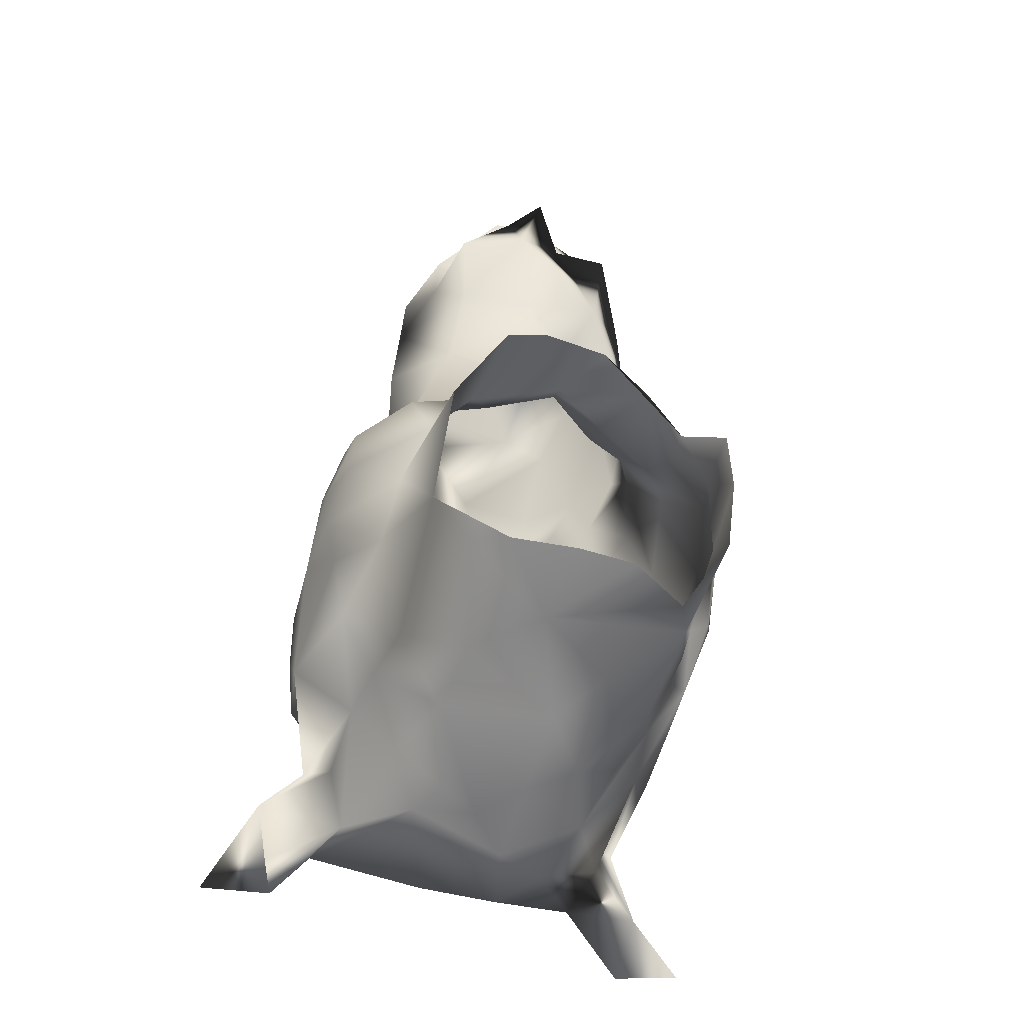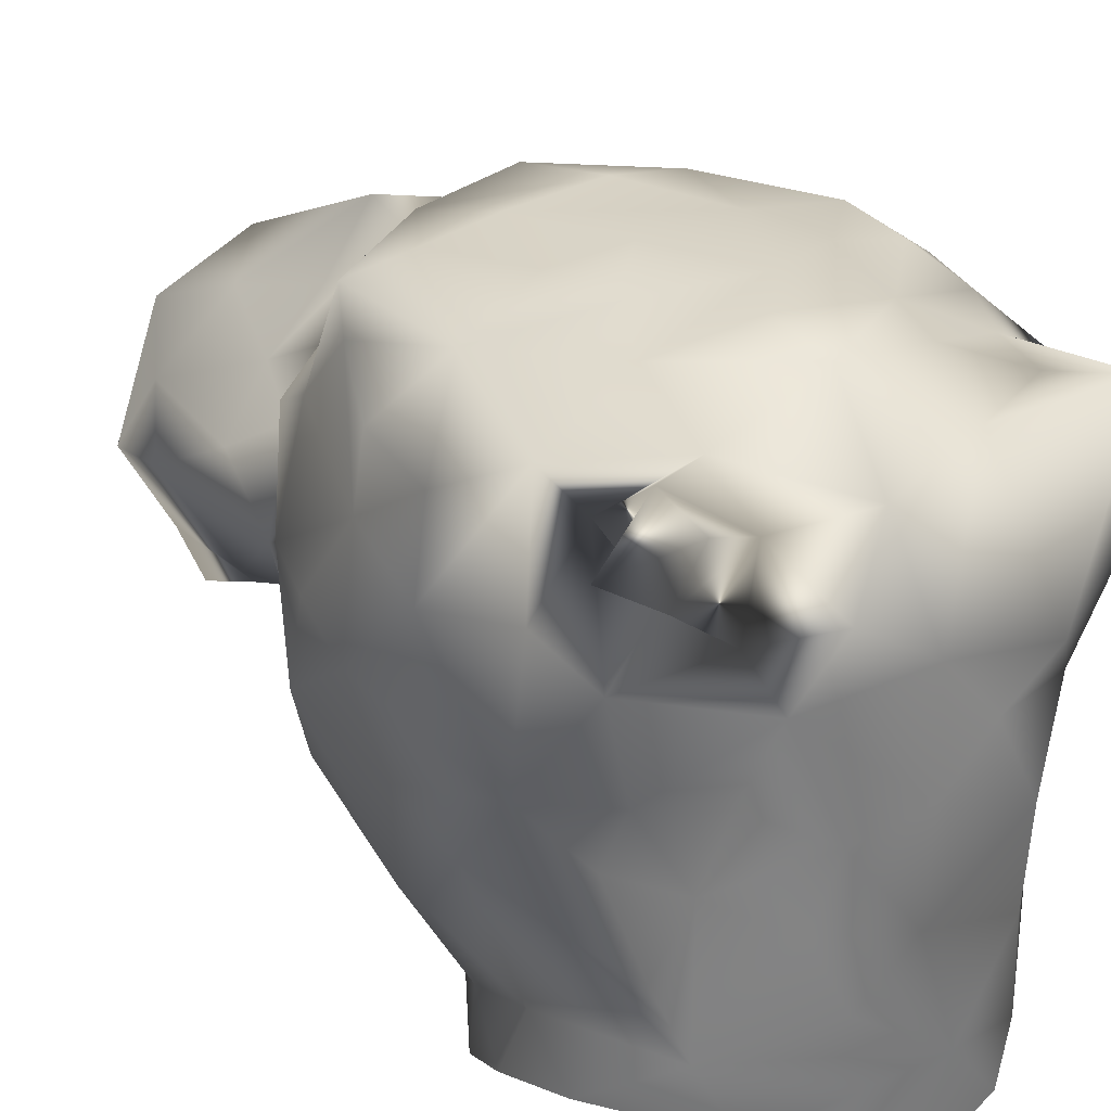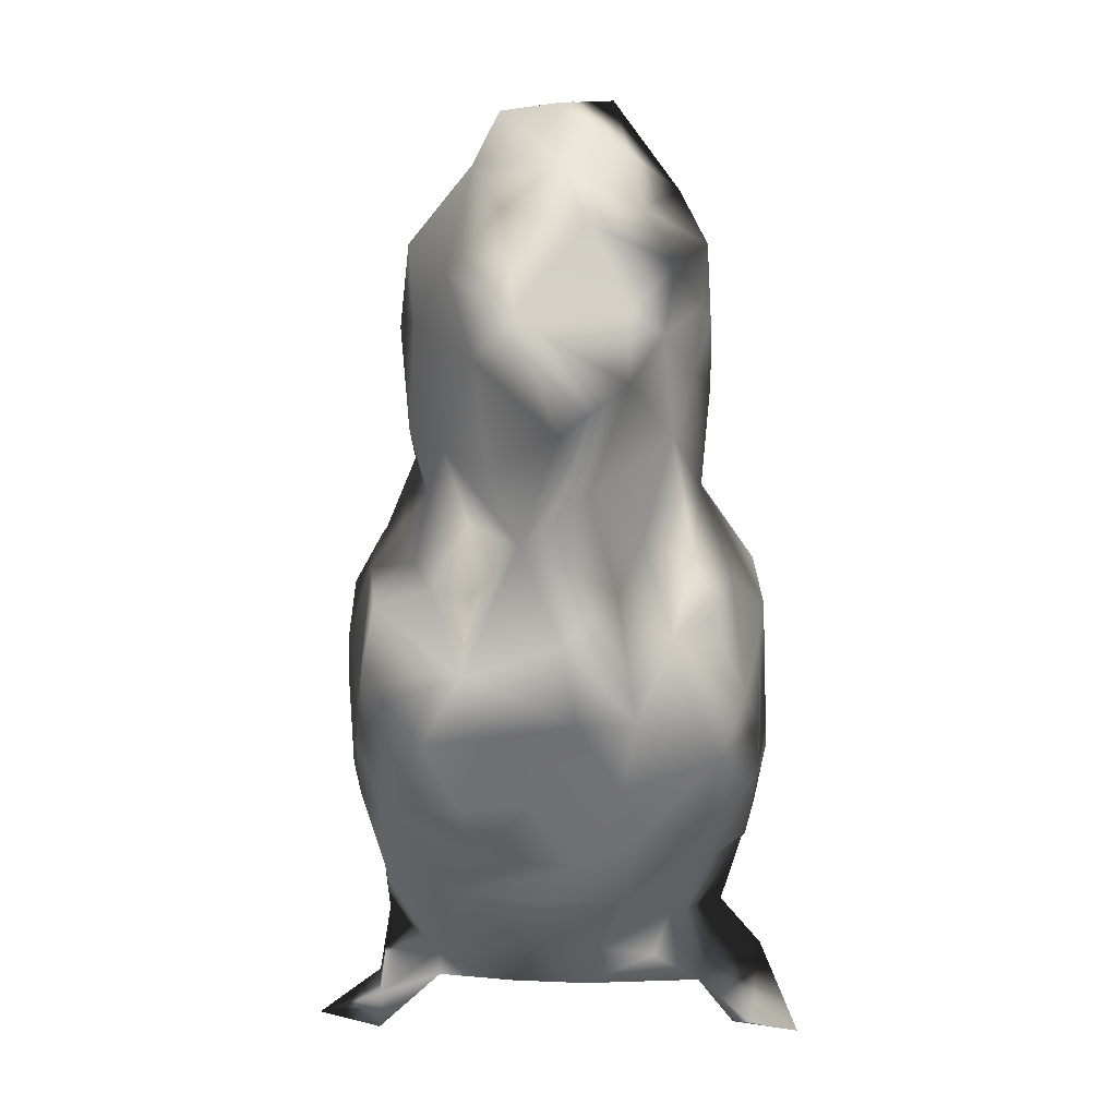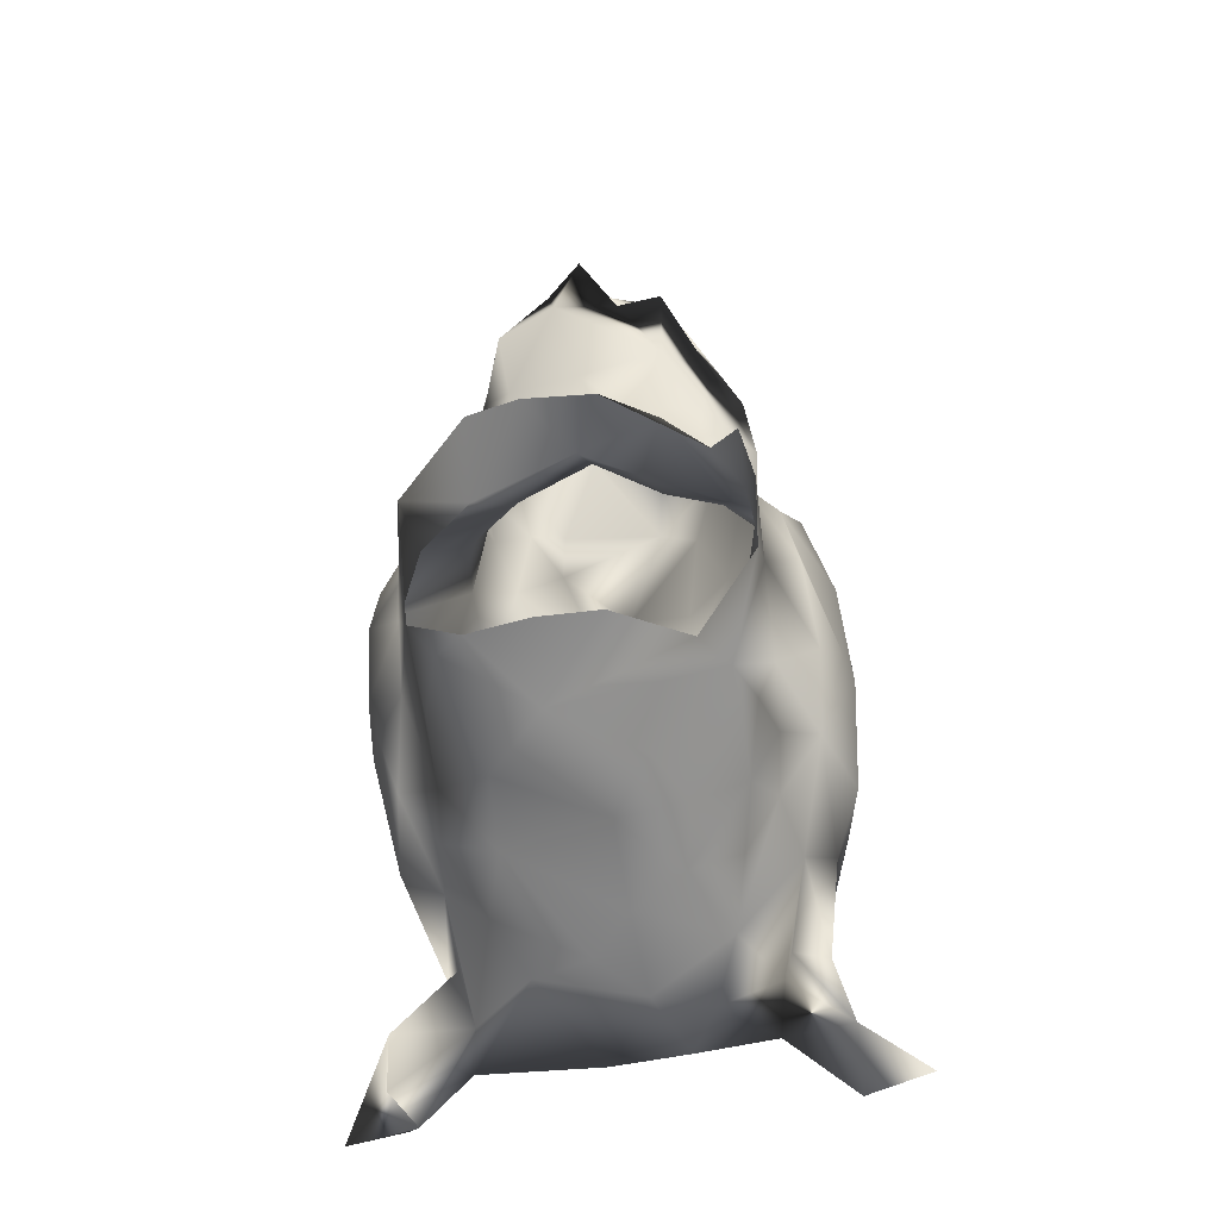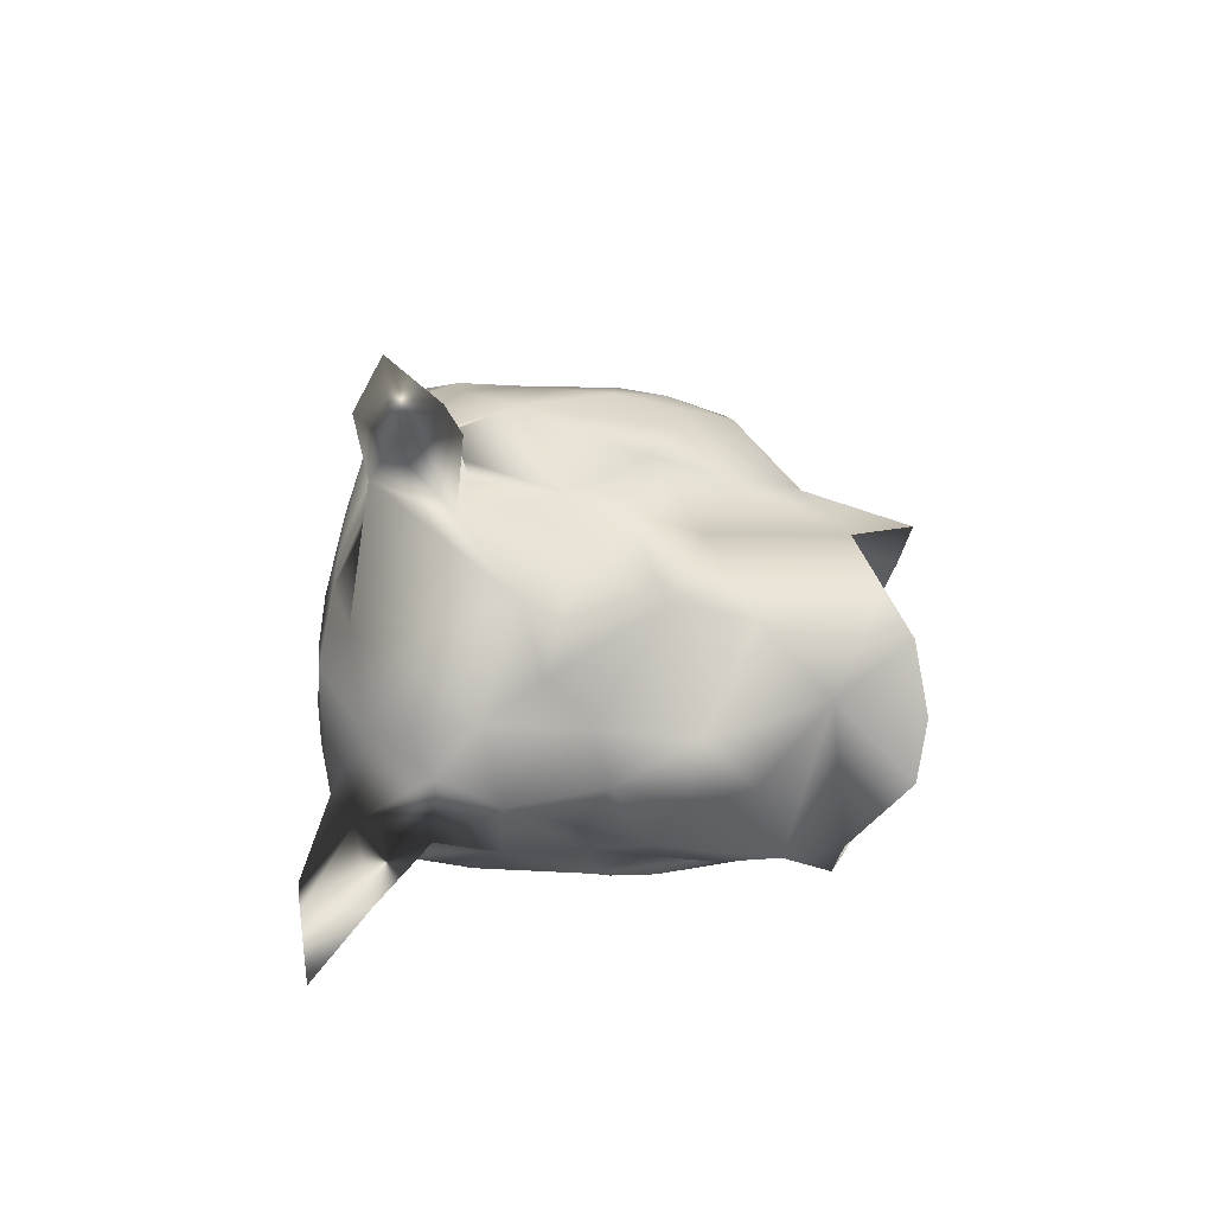
<metadata>
{"format":"obj","ext":"obj","renderer":"f3d","projection":"perspective","resolution":1024,"background":"white","views":[{"elev":-51.9,"azim":-19.7,"up":"+Z"},{"elev":22.9,"azim":148.2,"up":"+Y"},{"elev":30.2,"azim":179.9,"up":"+Z"},{"elev":-55.3,"azim":7.0,"up":"+Z"},{"elev":-78.6,"azim":-99.4,"up":"+Z"}]}
</metadata>
<code>
v -0.07637 -0.1881 -0.0276
v -0.1115 0.006546 0.3326
v -0.09874 0.0416 0.2761
v -0.2002 0.1087 -0.1154
v 0.1165 -0.1119 0.05698
v 0.1532 -0.05475 0.2406
v 0.05179 -0.008011 0.3807
v 0.1929 0.09796 -0.05601
v -0.07608 0.02096 -0.4355
v 0.03655 0.1333 0.1021
v -0.147 -0.243 -0.2841
v -0.214 0.105 -0.3986
v -0.181 0.148 -0.05813
v 0.04467 -0.1317 0.3133
v -0.007403 -0.1737 0.4074
v 0.06706 -0.1703 0.2702
v 0.1847 -0.07924 -0.2728
v 0.1908 -0.1359 -0.2265
v 0.04605 -0.2092 -0.03309
v -0.1053 -0.2274 -0.0779
v -0.09966 -0.122 0.1608
v -0.0194 -0.1696 0.2393
v -0.2028 0.17 -0.4526
v -0.2036 -0.08653 -0.2246
v -0.1515 0.001933 -0.3413
v -0.2135 -0.032 -0.06063
v -0.2163 -0.08709 -0.171
v -0.115 -0.2648 -0.3618
v -0.08715 -0.09474 -0.4054
v 6.1e-05 0.1201 0.2085
v -0.1855 0.1494 -0.1591
v -0.2017 0.1017 -0.1881
v -0.004453 0.1883 0.02415
v 0.09088 0.1834 -0.01262
v -0.07474 0.194 -0.05862
v 0.02476 0.1761 -0.3487
v -0.08133 0.1852 -0.2003
v -0.04587 0.1739 -0.3469
v 0.1673 0.1634 -0.05411
v 0.1752 0.1271 -0.2849
v -0.06634 0.07266 0.3124
v 0.1271 -0.2079 -0.06331
v -0.02088 -0.00697 -0.4485
v 0.07612 -0.1327 -0.4108
v 0.1512 -0.2394 -0.2377
v 0.1472 -0.2812 -0.2786
v -0.009834 -0.2387 -0.03013
v -0.09379 -0.152 0.2499
v 0.2159 -0.01422 -0.08815
v 0.1875 -0.1457 -0.04075
v 0.1495 -0.1165 -0.3114
v 0.1418 0.04208 0.02991
v 0.04805 0.1268 -0.4321
v -0.1243 -0.1215 0.2846
v -0.08126 0.08803 0.08132
v -0.2052 -0.08554 -0.03751
v 0.04742 -0.1887 -0.4162
v -0.1498 0.0762 -0.3564
v 0.07233 -0.2829 -0.05913
v 0.1138 -0.2712 -0.09967
v 0.08123 -0.09116 0.3934
v 0.1517 -0.1705 -0.2865
v 0.1745 0.1155 -0.342
v -0.05116 -0.3099 -0.04609
v -0.1357 -0.0875 0.06842
v 0.02195 -0.1636 0.1163
v -0.1345 0.04361 0.03903
v -0.2172 0.02719 -0.1992
v -0.1906 0.1161 -0.2466
v -0.1504 0.1572 -0.2479
v -0.2093 -0.1401 -0.1341
v -0.06918 -0.0977 0.4022
v -0.09928 0.155 -0.3738
v -0.1683 0.125 -0.3228
v -0.1328 0.08084 -0.4252
v -0.145 -0.05255 -0.3388
v -0.1359 -0.1895 -0.3407
v -0.1494 -0.3073 -0.1926
v -0.2055 -0.1338 -0.06975
v 0.1908 0.1454 -0.1029
v 0.1299 0.1869 -0.08678
v 0.02751 0.1921 -0.1569
v 0.02171 0.1843 -0.2842
v -0.06331 0.1784 -0.2867
v -0.06205 0.191 -0.1388
v -0.1534 0.1758 -0.1145
v -0.114 0.157 -0.3157
v 0.1053 0.1705 -0.2811
v 0.122 0.1499 -0.3707
v -0.1087 0.1558 0.0143
v -0.056 0.1433 0.05432
v 0.01494 -0.05107 -0.4438
v -0.1041 -0.1736 0.3295
v 0.2212 -0.03726 -0.1477
v 0.2133 -0.0846 -0.06588
v 0.2049 0.05036 -0.1358
v 0.1632 -0.1097 0.007876
v 0.1596 0.003586 -0.3334
v 0.1353 -0.1771 -0.3422
v 0.144 -0.06767 -0.3355
v 0.1852 0.1618 -0.4186
v 0.08968 -0.146 0.3572
v 0.1818 -0.193 -0.171
v 0.1272 0.01909 0.09413
v 0.1031 0.03066 0.3334
v 0.07966 0.05603 0.2579
v 0.1561 -0.01957 0.04263
v 0.1438 -0.06055 0.09363
v -0.01565 -0.2064 0.4187
v 0.1412 -0.2642 -0.1592
v -0.1375 -0.009665 0.282
v 0.07412 0.06574 -0.4411
v -0.08688 -0.2964 -0.3828
v 0.1177 -0.2263 -0.3611
v -0.1435 -0.02409 0.0805
v -0.06709 0.0745 0.2403
v -0.1708 -0.1447 -0.2445
v -0.1679 -0.193 -0.2032
v -0.147 -0.2247 -0.1445
v 0.1801 0.07422 0.000166
v 0.1247 0.09379 0.02821
v 0.1155 -0.1247 0.2921
v 0.002901 -0.1143 0.2681
v -0.02685 -0.1355 0.3189
v -0.05114 -0.1881 0.3803
v 0.0205 -0.1673 0.3869
v 0.06943 -0.1956 0.3434
v -0.0283 -0.1414 0.3429
v -0.08041 -0.03001 0.3724
v 0.000867 -0.1331 0.4401
v 0.056 -0.1425 0.4289
v -0.000971 -0.04937 0.4105
v 0.2521 0.1393 -0.4643
v -0.09735 -0.3169 -0.07998
v -0.0295 -0.1659 0.08413
v 0.06186 -0.144 0.03673
v 0.03283 -0.1536 0.1866
v 0.1035 -0.1338 0.2147
v 0.09303 -0.1236 0.129
v -0.000298 -0.1954 0.02011
v -0.1866 0.1342 -0.4831
v -0.1745 0.02053 0.001101
v -0.2053 0.05105 -0.2521
v -0.2209 -0.02962 -0.1836
v -0.2029 0.0368 -0.064
v -0.02806 0.1282 0.1513
v -0.219 -0.07809 -0.1144
v -0.1194 -0.1195 0.3562
v -0.05456 -0.154 0.4352
v -0.2051 0.08288 -0.488
v -0.1069 -0.01783 -0.4002
v -0.1376 -0.1177 -0.3459
v -0.08433 -0.1681 -0.399
v 0.01137 -0.1382 -0.4302
v -0.1558 -0.1303 -0.002387
v -0.1607 -0.1891 -0.05841
v 0.08324 0.1281 0.04172
v 0.2022 0.1083 -0.1452
v 0.201 0.0924 -0.213
v 0.1883 0.03842 -0.2987
v 0.0861 0.06924 0.08974
v 0.09574 0.1885 -0.1642
v -0.01354 0.1892 -0.2352
v -0.0279 0.1513 -0.4148
v -0.1387 0.1762 -0.1955
v -0.01791 0.1986 -0.05782
v 0.06655 0.1939 -0.07332
v -0.1462 0.1537 -0.4081
v 0.08281 0.1839 -0.2233
v 0.1653 0.1617 -0.1875
v -0.02733 0.02044 0.3787
v 0.03932 0.07879 0.3084
v 0.1898 0.09947 -0.4392
v 0.1327 0.06008 -0.4218
v 0.1252 -0.1571 -0.01055
v 0.02107 0.03768 -0.4515
v 0.09722 0.008793 -0.4162
v 0.06335 -0.07327 -0.4263
v 0.1401 -0.3178 -0.1502
v 0.1509 -0.3005 -0.2027
v 0.0936 -0.2723 -0.3822
v 0.01773 -0.3009 -0.03566
v -0.04093 -0.2093 0.3187
v 0.1899 -0.0142 -0.006589
v 0.2117 -0.09701 -0.1862
v 0.2139 0.02678 -0.2205
v 0.1693 -0.2082 -0.1155
v 0.1223 -0.1138 -0.3693
v 0.1111 -0.05389 -0.3888
v 0.1888 0.153 -0.4727
v 0.125 0.1233 -0.4263
v 0.1453 -0.01259 0.1497
v 0.1371 -0.003878 0.2683
v 0.1436 -0.06855 0.3213
v 0.11 0.0397 0.154
v 0.06658 0.08301 0.1558
v 0.1405 0.07942 -0.3686
v -0.0278 -0.3168 -0.3979
v 0.02753 -0.3173 -0.398
v -0.03179 -0.2378 -0.4098
v -0.2538 0.1511 -0.4812
v -0.1444 -0.06547 0.3225
v -0.1316 0.008999 0.2225
v -0.1511 -0.05027 0.1826
v -0.1101 0.04017 0.1688
v -0.1514 -0.07756 0.2345
v -0.1852 -0.06547 -0.2806
v -0.1492 0.1036 0.004567
f 86 13 90
f 75 150 141
f 5 97 108
f 3 111 2
f 86 4 13
f 83 36 84
f 83 84 163
f 38 73 87
f 36 83 88
f 53 36 89
f 63 89 40
f 53 191 112
f 1 47 140
f 101 89 63
f 133 190 101
f 15 102 131
f 6 138 108
f 192 6 108
f 42 60 110
f 202 2 111
f 21 206 204
f 202 54 148
f 3 205 203
f 65 115 56
f 121 120 34
f 80 96 158
f 124 125 126
f 126 125 109
f 123 14 128
f 15 148 128
f 143 25 207
f 174 173 197
f 65 1 135
f 65 135 21
f 139 66 136
f 122 138 6
f 5 139 136
f 168 23 12
f 168 12 74
f 145 142 13
f 119 20 156
f 130 149 131
f 25 75 151
f 207 76 152
f 152 76 29
f 28 200 113
f 1 65 155
f 91 33 35
f 33 34 166
f 170 158 159
f 160 40 186
f 166 34 167
f 172 171 7
f 10 33 91
f 172 30 116
f 146 91 55
f 44 154 178
f 44 178 188
f 110 60 179
f 99 62 114
f 114 46 181
f 54 48 93
f 17 94 185
f 18 17 185
f 17 160 186
f 51 188 100
f 100 98 17
f 173 133 101
f 173 190 133
f 40 89 88
f 106 172 105
f 6 192 193
f 106 193 195
f 196 195 10
f 52 107 184
f 111 3 203
f 183 126 109
f 125 183 109
f 204 203 115
f 115 65 21
f 67 115 205
f 142 26 115
f 115 67 142
f 26 142 145
f 90 13 208
f 14 124 126
f 124 14 123
f 14 15 128
f 200 153 154
f 74 25 143
f 183 16 126
f 102 61 131
f 131 61 132
f 89 191 53
f 62 17 18
f 127 16 122
f 139 5 108
f 140 19 136
f 140 66 135
f 168 75 141
f 4 32 145
f 69 143 32
f 87 74 70
f 146 10 91
f 79 56 147
f 26 144 147
f 24 27 144
f 202 129 2
f 129 132 171
f 74 87 168
f 151 29 76
f 77 152 153
f 11 152 77
f 77 153 28
f 118 11 78
f 118 78 119
f 196 30 106
f 184 49 96
f 96 159 158
f 120 184 8
f 34 39 81
f 82 162 169
f 70 165 84
f 85 37 86
f 167 82 85
f 167 85 166
f 35 166 85
f 31 86 165
f 73 38 164
f 36 88 89
f 39 80 170
f 146 30 10
f 191 173 174
f 191 174 112
f 29 43 92
f 92 43 176
f 92 176 177
f 57 44 114
f 46 45 180
f 140 47 19
f 160 17 98
f 187 185 95
f 96 49 94
f 186 96 94
f 94 17 186
f 175 42 50
f 97 50 95
f 177 98 100
f 178 177 189
f 62 99 51
f 17 51 100
f 120 52 184
f 61 102 194
f 42 110 187
f 157 10 161
f 104 108 107
f 122 14 127
f 18 45 62
f 98 174 197
f 164 36 53
f 168 164 9
f 181 199 200
f 114 181 200
f 114 200 57
f 48 54 206
f 206 203 204
f 93 124 54
f 142 208 13
f 90 208 67
f 34 8 39
f 124 123 54
f 14 126 127
f 122 102 14
f 14 102 15
f 15 149 148
f 128 54 123
f 57 200 154
f 57 154 44
f 153 29 154
f 75 25 58
f 24 207 117
f 9 75 168
f 117 11 118
f 12 150 75
f 183 22 16
f 16 127 126
f 59 42 175
f 59 175 19
f 60 42 59
f 175 136 19
f 97 5 175
f 97 175 50
f 105 61 194
f 7 132 61
f 130 131 132
f 7 61 105
f 45 18 103
f 63 197 173
f 134 64 20
f 1 140 135
f 21 135 66
f 16 22 137
f 138 16 137
f 137 66 139
f 16 138 122
f 139 138 137
f 136 175 5
f 140 136 66
f 22 48 21
f 66 22 21
f 22 66 137
f 142 67 208
f 4 145 13
f 24 117 27
f 143 207 24
f 143 24 144
f 68 143 144
f 32 68 144
f 143 68 32
f 32 144 145
f 74 58 25
f 74 143 70
f 70 143 69
f 41 116 3
f 41 3 2
f 26 145 144
f 56 26 147
f 27 117 118
f 27 118 71
f 71 118 119
f 147 144 27
f 71 147 27
f 156 79 71
f 71 79 147
f 119 156 71
f 132 7 171
f 72 132 129
f 148 72 129
f 130 72 149
f 132 72 130
f 171 2 129
f 149 15 131
f 128 148 54
f 23 168 141
f 141 150 12
f 12 201 141
f 58 74 12
f 75 9 151
f 76 25 151
f 207 25 76
f 117 207 152
f 152 29 153
f 117 152 11
f 28 153 200
f 28 113 11
f 77 28 11
f 20 119 78
f 20 78 134
f 87 73 168
f 151 9 43
f 151 43 29
f 154 29 92
f 65 56 155
f 20 1 156
f 56 79 156
f 56 156 155
f 155 156 1
f 62 51 17
f 10 30 196
f 31 4 86
f 69 32 70
f 70 32 31
f 31 32 4
f 157 34 10
f 35 33 166
f 90 91 35
f 86 90 35
f 10 34 33
f 34 157 121
f 80 39 8
f 40 159 186
f 63 40 160
f 184 96 8
f 52 121 161
f 161 121 157
f 162 167 81
f 82 167 162
f 169 162 170
f 163 82 169
f 163 169 88
f 163 88 83
f 38 36 164
f 84 36 38
f 37 85 163
f 37 163 84
f 165 37 84
f 165 86 37
f 34 81 167
f 82 163 85
f 35 85 86
f 31 165 70
f 87 70 84
f 38 87 84
f 168 73 164
f 170 81 39
f 162 81 170
f 169 170 88
f 88 170 40
f 170 80 158
f 40 170 159
f 2 171 41
f 41 171 172
f 116 41 172
f 172 106 30
f 9 176 43
f 176 112 177
f 177 178 92
f 154 92 178
f 45 103 110
f 45 110 180
f 180 110 179
f 114 62 45
f 114 45 46
f 188 99 114
f 188 114 44
f 182 60 59
f 182 59 47
f 47 59 19
f 64 182 47
f 47 1 20
f 47 20 64
f 48 22 183
f 93 48 183
f 125 93 183
f 94 49 95
f 94 95 185
f 103 18 185
f 187 103 185
f 186 159 96
f 42 187 50
f 187 95 50
f 97 95 184
f 184 95 49
f 177 174 98
f 189 177 100
f 188 178 189
f 99 188 51
f 188 189 100
f 112 174 177
f 173 101 63
f 191 101 190
f 173 191 190
f 101 191 89
f 122 194 102
f 187 110 103
f 105 172 7
f 192 104 195
f 192 195 193
f 6 193 194
f 194 193 105
f 106 105 193
f 106 195 196
f 195 104 161
f 161 104 52
f 195 161 10
f 97 184 108
f 107 108 184
f 104 107 52
f 108 138 139
f 6 194 122
f 192 108 104
f 160 98 63
f 63 98 197
f 9 164 176
f 176 53 112
f 53 176 164
f 198 113 200
f 199 198 200
f 23 201 12
f 129 202 148
f 149 72 148
f 54 202 206
f 48 206 21
f 21 204 115
f 55 67 205
f 55 205 146
f 30 146 116
f 115 203 205
f 116 146 205
f 116 205 3
f 203 206 111
f 111 206 202
f 93 125 124
f 75 58 12
f 26 56 115
f 141 201 23
f 55 90 67
f 91 90 55
f 34 120 8
f 52 120 121
f 8 96 80

</code>
